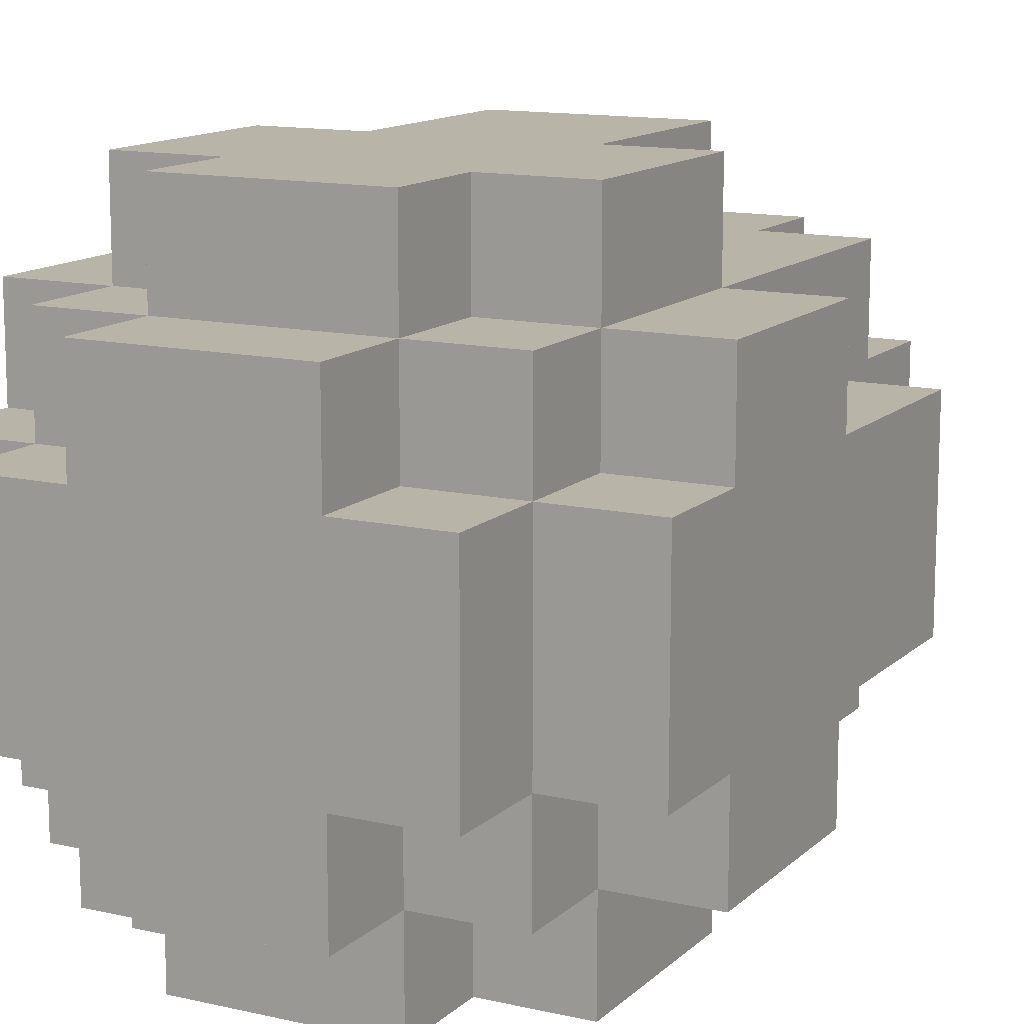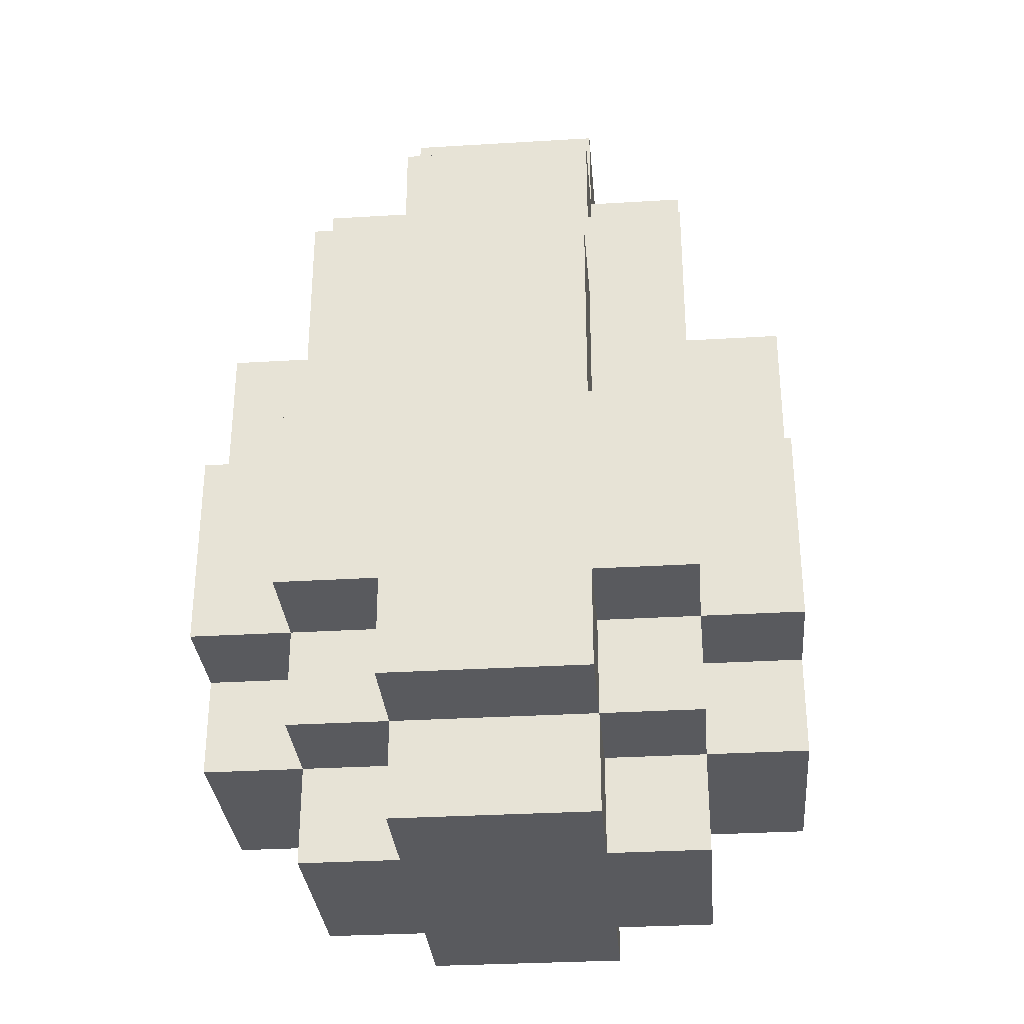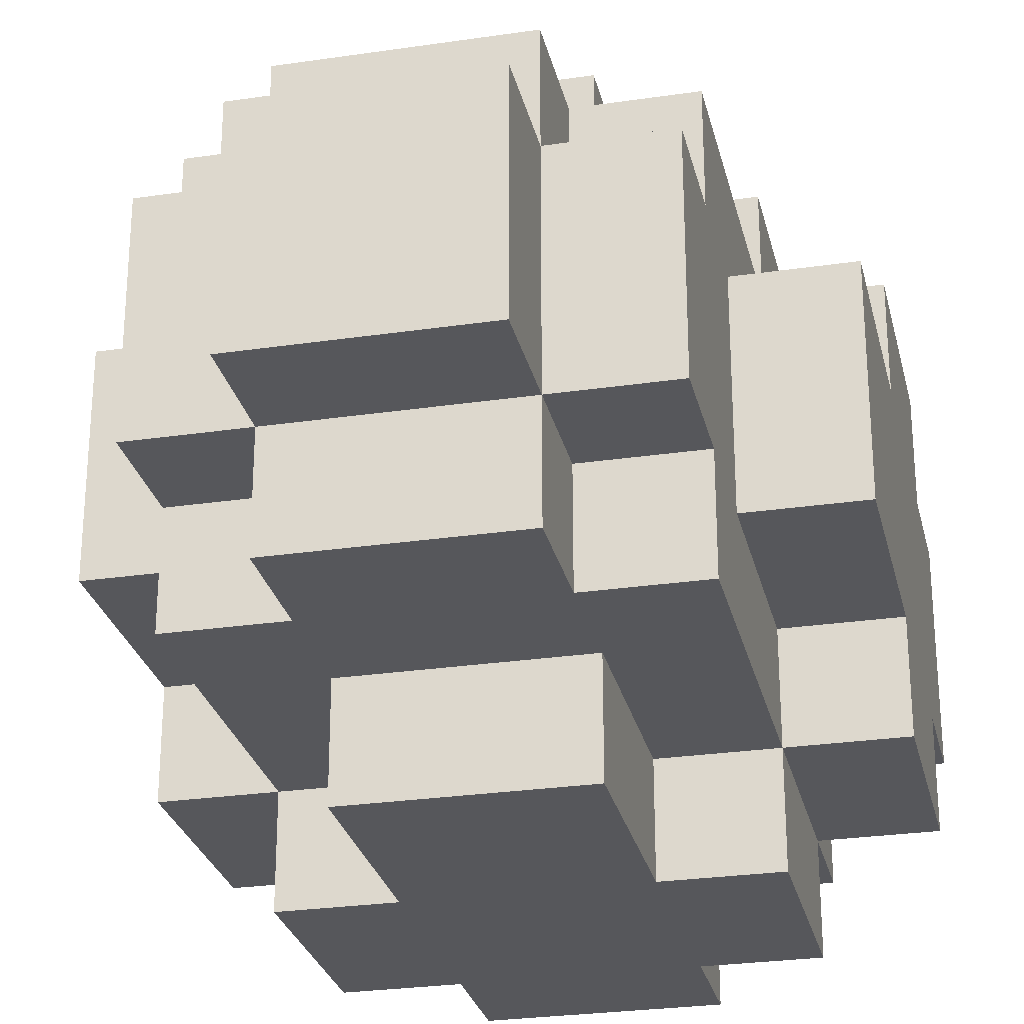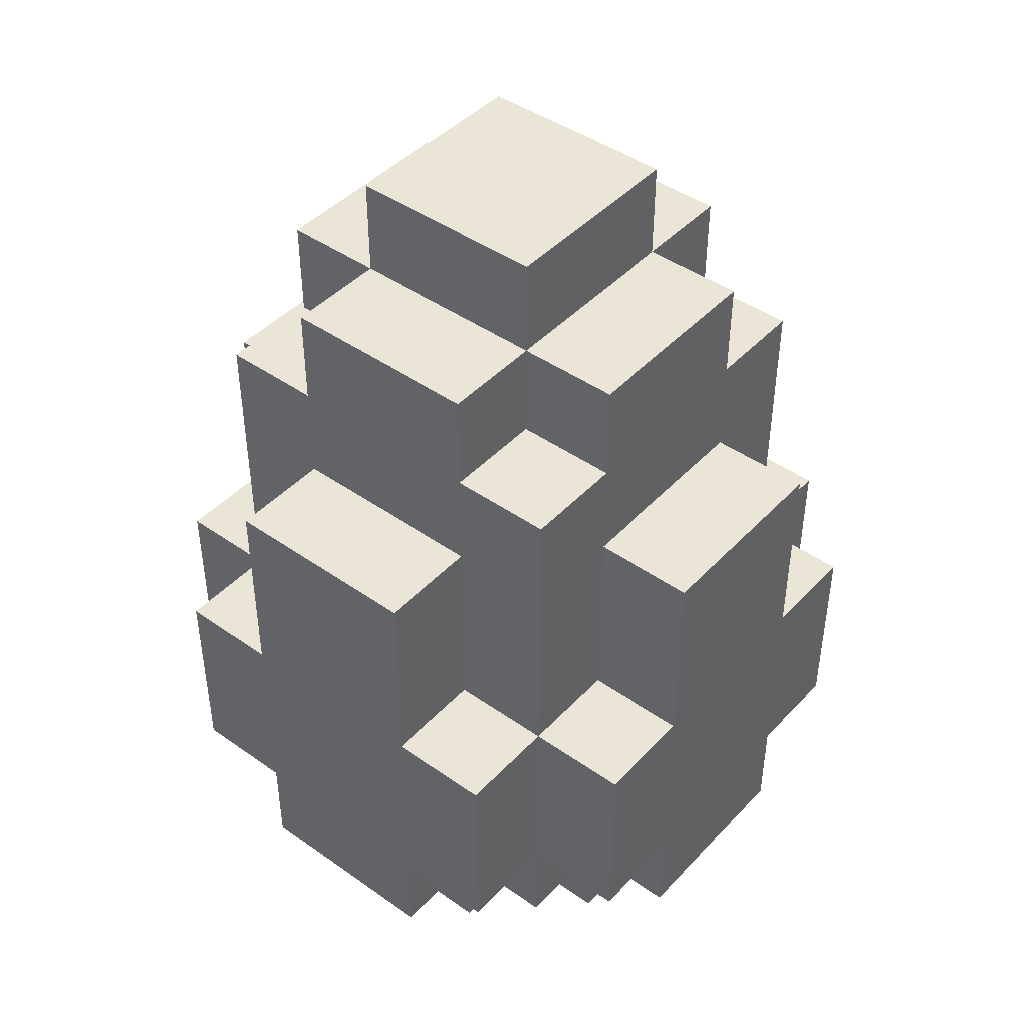
<metadata>
{"format":"obj","ext":"obj","renderer":"f3d","projection":"perspective","resolution":1024,"background":"white","views":[{"elev":13.0,"azim":27.8,"up":"+Z"},{"elev":-31.5,"azim":-175.1,"up":"+Y"},{"elev":-27.4,"azim":-167.2,"up":"+Z"},{"elev":44.1,"azim":39.5,"up":"+Y"}]}
</metadata>
<code>
o Untitled
v -0.2 -0.38 -0.1
v -0.2 -0.38 0.1
v -0.1 -0.38 -0.2
v -0.1 -0.38 -0.1
v -0.1 -0.38 0.1
v -0.1 -0.38 0.2
v 0.1 -0.38 -0.2
v 0.1 -0.38 -0.1
v 0.1 -0.38 0.1
v 0.1 -0.38 0.2
v 0.2 -0.38 -0.1
v 0.2 -0.38 0.1
v -0.3 -0.28 -0.1
v -0.3 -0.28 0.1
v -0.2 -0.28 -0.2
v -0.2 -0.28 -0.1
v -0.2 -0.28 0.1
v -0.2 -0.28 0.2
v -0.1 -0.28 -0.3
v -0.1 -0.28 -0.2
v -0.1 -0.28 -0.1
v -0.1 -0.28 0.1
v -0.1 -0.28 0.2
v -0.1 -0.28 0.3
v 0.1 -0.28 -0.3
v 0.1 -0.28 -0.2
v 0.1 -0.28 -0.1
v 0.1 -0.28 0.1
v 0.1 -0.28 0.2
v 0.1 -0.28 0.3
v 0.2 -0.28 -0.2
v 0.2 -0.28 -0.1
v 0.2 -0.28 0.1
v 0.2 -0.28 0.2
v 0.3 -0.28 -0.1
v 0.3 -0.28 0.1
v -0.3 -0.18 -0.2
v -0.3 -0.18 -0.1
v -0.3 -0.18 0.1
v -0.3 -0.18 0.2
v -0.2 -0.18 -0.3
v -0.2 -0.18 -0.2
v -0.2 -0.18 -0.1
v -0.2 -0.18 0.1
v -0.2 -0.18 0.2
v -0.2 -0.18 0.3
v -0.1 -0.18 -0.3
v -0.1 -0.18 -0.2
v -0.1 -0.18 0.2
v -0.1 -0.18 0.3
v 0.1 -0.18 -0.3
v 0.1 -0.18 -0.2
v 0.1 -0.18 0.2
v 0.1 -0.18 0.3
v 0.2 -0.18 -0.3
v 0.2 -0.18 -0.2
v 0.2 -0.18 -0.1
v 0.2 -0.18 0.1
v 0.2 -0.18 0.2
v 0.2 -0.18 0.3
v 0.3 -0.18 -0.2
v 0.3 -0.18 -0.1
v 0.3 -0.18 0.1
v 0.3 -0.18 0.2
v -0.3 0.02 -0.2
v -0.3 0.02 -0.1
v -0.3 0.02 0.1
v -0.3 0.02 0.2
v -0.2 0.02 -0.3
v -0.2 0.02 -0.2
v -0.2 0.02 -0.1
v -0.2 0.02 0.1
v -0.2 0.02 0.2
v -0.2 0.02 0.3
v -0.1 0.02 -0.3
v -0.1 0.02 -0.2
v -0.1 0.02 0.2
v -0.1 0.02 0.3
v 0.1 0.02 -0.3
v 0.1 0.02 -0.2
v 0.1 0.02 0.2
v 0.1 0.02 0.3
v 0.2 0.02 -0.3
v 0.2 0.02 -0.2
v 0.2 0.02 -0.1
v 0.2 0.02 0.1
v 0.2 0.02 0.2
v 0.2 0.02 0.3
v 0.3 0.02 -0.2
v 0.3 0.02 -0.1
v 0.3 0.02 0.1
v 0.3 0.02 0.2
v -0.3 0.22 -0.1
v -0.3 0.22 0.1
v -0.2 0.22 -0.1
v -0.2 0.22 0.1
v -0.1 0.22 -0.3
v -0.1 0.22 -0.2
v -0.1 0.22 0.2
v -0.1 0.22 0.3
v 0.1 0.22 -0.3
v 0.1 0.22 -0.2
v 0.1 0.22 0.2
v 0.1 0.22 0.3
v 0.2 0.22 -0.1
v 0.2 0.22 0.1
v 0.3 0.22 -0.1
v 0.3 0.22 0.1
v -0.2 0.32 -0.2
v -0.2 0.32 -0.1
v -0.2 0.32 0.1
v -0.2 0.32 0.2
v -0.1 0.32 -0.2
v -0.1 0.32 -0.1
v -0.1 0.32 0.1
v -0.1 0.32 0.2
v 0.1 0.32 -0.2
v 0.1 0.32 -0.1
v 0.1 0.32 0.1
v 0.1 0.32 0.2
v 0.2 0.32 -0.2
v 0.2 0.32 -0.1
v 0.2 0.32 0.1
v 0.2 0.32 0.2
v -0.2 0.42 -0.1
v -0.2 0.42 0.1
v -0.1 0.42 -0.2
v -0.1 0.42 -0.1
v -0.1 0.42 0.1
v -0.1 0.42 0.2
v 0.1 0.42 -0.2
v 0.1 0.42 -0.1
v 0.1 0.42 0.1
v 0.1 0.42 0.2
v 0.2 0.42 -0.1
v 0.2 0.42 0.1
v -0.1 0.52 -0.1
v -0.1 0.52 0.1
v 0.1 0.52 -0.1
v 0.1 0.52 0.1
v -0.1 -0.28 -0.3
v 0.1 -0.28 -0.3
v -0.2 -0.18 -0.3
v -0.1 -0.18 -0.3
v 0.1 -0.18 -0.3
v 0.2 -0.18 -0.3
v -0.2 0.02 -0.3
v -0.1 0.02 -0.3
v 0.1 0.02 -0.3
v 0.2 0.02 -0.3
v -0.1 0.22 -0.3
v 0.1 0.22 -0.3
v -0.1 -0.38 -0.2
v 0.1 -0.38 -0.2
v -0.2 -0.28 -0.2
v -0.1 -0.28 -0.2
v 0.1 -0.28 -0.2
v 0.2 -0.28 -0.2
v -0.3 -0.18 -0.2
v -0.2 -0.18 -0.2
v -0.1 -0.18 -0.2
v 0.1 -0.18 -0.2
v 0.2 -0.18 -0.2
v 0.3 -0.18 -0.2
v -0.3 0.02 -0.2
v -0.2 0.02 -0.2
v -0.1 0.02 -0.2
v 0.1 0.02 -0.2
v 0.2 0.02 -0.2
v 0.3 0.02 -0.2
v -0.1 0.22 -0.2
v 0.1 0.22 -0.2
v -0.2 0.32 -0.2
v -0.1 0.32 -0.2
v 0.1 0.32 -0.2
v 0.2 0.32 -0.2
v -0.1 0.42 -0.2
v 0.1 0.42 -0.2
v -0.2 -0.38 -0.1
v -0.1 -0.38 -0.1
v 0.1 -0.38 -0.1
v 0.2 -0.38 -0.1
v -0.3 -0.28 -0.1
v -0.2 -0.28 -0.1
v -0.1 -0.28 -0.1
v 0.1 -0.28 -0.1
v 0.2 -0.28 -0.1
v 0.3 -0.28 -0.1
v -0.3 -0.18 -0.1
v -0.2 -0.18 -0.1
v 0.2 -0.18 -0.1
v 0.3 -0.18 -0.1
v -0.3 0.02 -0.1
v -0.2 0.02 -0.1
v 0.2 0.02 -0.1
v 0.3 0.02 -0.1
v -0.3 0.22 -0.1
v -0.2 0.22 -0.1
v 0.2 0.22 -0.1
v 0.3 0.22 -0.1
v -0.2 0.32 -0.1
v -0.1 0.32 -0.1
v 0.1 0.32 -0.1
v 0.2 0.32 -0.1
v -0.2 0.42 -0.1
v -0.1 0.42 -0.1
v 0.1 0.42 -0.1
v 0.2 0.42 -0.1
v -0.1 0.52 -0.1
v 0.1 0.52 -0.1
v -0.2 -0.38 0.1
v -0.1 -0.38 0.1
v 0.1 -0.38 0.1
v 0.2 -0.38 0.1
v -0.3 -0.28 0.1
v -0.2 -0.28 0.1
v -0.1 -0.28 0.1
v 0.1 -0.28 0.1
v 0.2 -0.28 0.1
v 0.3 -0.28 0.1
v -0.3 -0.18 0.1
v -0.2 -0.18 0.1
v 0.2 -0.18 0.1
v 0.3 -0.18 0.1
v -0.3 0.02 0.1
v -0.2 0.02 0.1
v 0.2 0.02 0.1
v 0.3 0.02 0.1
v -0.3 0.22 0.1
v -0.2 0.22 0.1
v 0.2 0.22 0.1
v 0.3 0.22 0.1
v -0.2 0.32 0.1
v -0.1 0.32 0.1
v 0.1 0.32 0.1
v 0.2 0.32 0.1
v -0.2 0.42 0.1
v -0.1 0.42 0.1
v 0.1 0.42 0.1
v 0.2 0.42 0.1
v -0.1 0.52 0.1
v 0.1 0.52 0.1
v -0.1 -0.38 0.2
v 0.1 -0.38 0.2
v -0.2 -0.28 0.2
v -0.1 -0.28 0.2
v 0.1 -0.28 0.2
v 0.2 -0.28 0.2
v -0.3 -0.18 0.2
v -0.2 -0.18 0.2
v -0.1 -0.18 0.2
v 0.1 -0.18 0.2
v 0.2 -0.18 0.2
v 0.3 -0.18 0.2
v -0.3 0.02 0.2
v -0.2 0.02 0.2
v -0.1 0.02 0.2
v 0.1 0.02 0.2
v 0.2 0.02 0.2
v 0.3 0.02 0.2
v -0.1 0.22 0.2
v 0.1 0.22 0.2
v -0.2 0.32 0.2
v -0.1 0.32 0.2
v 0.1 0.32 0.2
v 0.2 0.32 0.2
v -0.1 0.42 0.2
v 0.1 0.42 0.2
v -0.1 -0.28 0.3
v 0.1 -0.28 0.3
v -0.2 -0.18 0.3
v -0.1 -0.18 0.3
v 0.1 -0.18 0.3
v 0.2 -0.18 0.3
v -0.2 0.02 0.3
v -0.1 0.02 0.3
v 0.1 0.02 0.3
v 0.2 0.02 0.3
v -0.1 0.22 0.3
v 0.1 0.22 0.3
v -0.3 -0.18 -0.2
v -0.3 0.02 -0.2
v -0.3 -0.28 -0.1
v -0.3 -0.18 -0.1
v -0.3 0.02 -0.1
v -0.3 0.22 -0.1
v -0.3 -0.28 0.1
v -0.3 -0.18 0.1
v -0.3 0.02 0.1
v -0.3 0.22 0.1
v -0.3 -0.18 0.2
v -0.3 0.02 0.2
v -0.2 -0.18 -0.3
v -0.2 0.02 -0.3
v -0.2 -0.28 -0.2
v -0.2 -0.18 -0.2
v -0.2 0.02 -0.2
v -0.2 0.32 -0.2
v -0.2 -0.38 -0.1
v -0.2 -0.28 -0.1
v -0.2 -0.18 -0.1
v -0.2 0.02 -0.1
v -0.2 0.22 -0.1
v -0.2 0.32 -0.1
v -0.2 0.42 -0.1
v -0.2 -0.38 0.1
v -0.2 -0.28 0.1
v -0.2 -0.18 0.1
v -0.2 0.02 0.1
v -0.2 0.22 0.1
v -0.2 0.32 0.1
v -0.2 0.42 0.1
v -0.2 -0.28 0.2
v -0.2 -0.18 0.2
v -0.2 0.02 0.2
v -0.2 0.32 0.2
v -0.2 -0.18 0.3
v -0.2 0.02 0.3
v -0.1 -0.28 -0.3
v -0.1 -0.18 -0.3
v -0.1 0.02 -0.3
v -0.1 0.22 -0.3
v -0.1 -0.38 -0.2
v -0.1 -0.28 -0.2
v -0.1 -0.18 -0.2
v -0.1 0.02 -0.2
v -0.1 0.22 -0.2
v -0.1 0.32 -0.2
v -0.1 0.42 -0.2
v -0.1 -0.38 -0.1
v -0.1 -0.28 -0.1
v -0.1 0.32 -0.1
v -0.1 0.42 -0.1
v -0.1 0.52 -0.1
v -0.1 -0.38 0.1
v -0.1 -0.28 0.1
v -0.1 0.32 0.1
v -0.1 0.42 0.1
v -0.1 0.52 0.1
v -0.1 -0.38 0.2
v -0.1 -0.28 0.2
v -0.1 -0.18 0.2
v -0.1 0.02 0.2
v -0.1 0.22 0.2
v -0.1 0.32 0.2
v -0.1 0.42 0.2
v -0.1 -0.28 0.3
v -0.1 -0.18 0.3
v -0.1 0.02 0.3
v -0.1 0.22 0.3
v 0.1 -0.28 -0.3
v 0.1 -0.18 -0.3
v 0.1 0.02 -0.3
v 0.1 0.22 -0.3
v 0.1 -0.38 -0.2
v 0.1 -0.28 -0.2
v 0.1 -0.18 -0.2
v 0.1 0.02 -0.2
v 0.1 0.22 -0.2
v 0.1 0.32 -0.2
v 0.1 0.42 -0.2
v 0.1 -0.38 -0.1
v 0.1 -0.28 -0.1
v 0.1 0.32 -0.1
v 0.1 0.42 -0.1
v 0.1 0.52 -0.1
v 0.1 -0.38 0.1
v 0.1 -0.28 0.1
v 0.1 0.32 0.1
v 0.1 0.42 0.1
v 0.1 0.52 0.1
v 0.1 -0.38 0.2
v 0.1 -0.28 0.2
v 0.1 -0.18 0.2
v 0.1 0.02 0.2
v 0.1 0.22 0.2
v 0.1 0.32 0.2
v 0.1 0.42 0.2
v 0.1 -0.28 0.3
v 0.1 -0.18 0.3
v 0.1 0.02 0.3
v 0.1 0.22 0.3
v 0.2 -0.18 -0.3
v 0.2 0.02 -0.3
v 0.2 -0.28 -0.2
v 0.2 -0.18 -0.2
v 0.2 0.02 -0.2
v 0.2 0.32 -0.2
v 0.2 -0.38 -0.1
v 0.2 -0.28 -0.1
v 0.2 -0.18 -0.1
v 0.2 0.02 -0.1
v 0.2 0.22 -0.1
v 0.2 0.32 -0.1
v 0.2 0.42 -0.1
v 0.2 -0.38 0.1
v 0.2 -0.28 0.1
v 0.2 -0.18 0.1
v 0.2 0.02 0.1
v 0.2 0.22 0.1
v 0.2 0.32 0.1
v 0.2 0.42 0.1
v 0.2 -0.28 0.2
v 0.2 -0.18 0.2
v 0.2 0.02 0.2
v 0.2 0.32 0.2
v 0.2 -0.18 0.3
v 0.2 0.02 0.3
v 0.3 -0.18 -0.2
v 0.3 0.02 -0.2
v 0.3 -0.28 -0.1
v 0.3 -0.18 -0.1
v 0.3 0.02 -0.1
v 0.3 0.22 -0.1
v 0.3 -0.28 0.1
v 0.3 -0.18 0.1
v 0.3 0.02 0.1
v 0.3 0.22 0.1
v 0.3 -0.18 0.2
v 0.3 0.02 0.2
f 4 2 1
f 5 2 4
f 7 4 3
f 7 6 5
f 7 5 4
f 8 6 7
f 9 6 8
f 10 6 9
f 11 9 8
f 12 9 11
f 16 14 13
f 17 14 16
f 20 16 15
f 21 16 20
f 22 18 17
f 23 18 22
f 25 20 19
f 26 20 25
f 29 24 23
f 30 24 29
f 31 27 26
f 32 27 31
f 33 29 28
f 34 29 33
f 35 33 32
f 36 33 35
f 42 38 37
f 43 38 42
f 44 40 39
f 45 40 44
f 47 42 41
f 48 42 47
f 49 46 45
f 50 46 49
f 55 52 51
f 56 52 55
f 59 54 53
f 60 54 59
f 61 57 56
f 62 57 61
f 63 59 58
f 64 59 63
f 65 66 70
f 70 66 71
f 67 68 72
f 72 68 73
f 69 70 75
f 75 70 76
f 73 74 77
f 77 74 78
f 79 80 83
f 83 80 84
f 81 82 87
f 87 82 88
f 84 85 89
f 89 85 90
f 86 87 91
f 91 87 92
f 93 94 95
f 95 94 96
f 97 98 101
f 101 98 102
f 99 100 103
f 103 100 104
f 105 106 107
f 107 106 108
f 109 110 113
f 113 110 114
f 111 112 115
f 115 112 116
f 117 118 121
f 121 118 122
f 119 120 123
f 123 120 124
f 125 126 128
f 128 126 129
f 127 128 131
f 131 128 132
f 129 130 133
f 133 130 134
f 132 133 135
f 135 133 136
f 137 138 139
f 139 138 140
f 144 142 141
f 145 142 144
f 147 144 143
f 147 146 145
f 147 145 144
f 148 146 147
f 149 146 148
f 150 146 149
f 151 149 148
f 152 149 151
f 156 154 153
f 157 154 156
f 160 156 155
f 161 156 160
f 162 158 157
f 163 158 162
f 165 160 159
f 166 160 165
f 169 164 163
f 170 164 169
f 171 167 166
f 172 169 168
f 173 171 166
f 173 172 171
f 174 172 173
f 175 169 172
f 175 172 174
f 176 169 175
f 177 175 174
f 178 175 177
f 184 180 179
f 185 180 184
f 186 182 181
f 187 182 186
f 189 184 183
f 190 184 189
f 191 188 187
f 192 188 191
f 197 194 193
f 198 194 197
f 199 196 195
f 200 196 199
f 205 202 201
f 206 202 205
f 207 204 203
f 208 204 207
f 209 207 206
f 210 207 209
f 211 212 216
f 216 212 217
f 213 214 218
f 218 214 219
f 215 216 221
f 221 216 222
f 219 220 223
f 223 220 224
f 225 226 229
f 229 226 230
f 227 228 231
f 231 228 232
f 233 234 237
f 237 234 238
f 235 236 239
f 239 236 240
f 238 239 241
f 241 239 242
f 243 244 246
f 246 244 247
f 245 246 250
f 250 246 251
f 247 248 252
f 252 248 253
f 249 250 255
f 255 250 256
f 253 254 259
f 259 254 260
f 256 257 261
f 258 259 262
f 256 261 263
f 261 262 263
f 263 262 264
f 262 259 265
f 264 262 265
f 265 259 266
f 264 265 267
f 267 265 268
f 269 270 272
f 272 270 273
f 271 272 275
f 273 274 275
f 272 273 275
f 275 274 276
f 276 274 277
f 277 274 278
f 276 277 279
f 279 277 280
f 284 282 281
f 285 282 284
f 287 284 283
f 287 286 285
f 287 285 284
f 288 286 287
f 289 286 288
f 290 286 289
f 291 289 288
f 292 289 291
f 296 294 293
f 297 294 296
f 300 296 295
f 301 296 300
f 302 298 297
f 303 298 302
f 304 298 303
f 306 300 299
f 307 300 306
f 310 305 304
f 310 304 303
f 311 305 310
f 312 305 311
f 313 308 307
f 314 308 313
f 315 311 310
f 315 310 309
f 316 311 315
f 317 315 314
f 318 315 317
f 324 320 319
f 325 320 324
f 326 322 321
f 327 322 326
f 330 324 323
f 331 324 330
f 332 329 328
f 333 329 332
f 338 334 333
f 339 334 338
f 340 336 335
f 341 336 340
f 345 338 337
f 346 338 345
f 347 342 341
f 348 342 347
f 349 344 343
f 350 344 349
f 351 352 356
f 356 352 357
f 353 354 358
f 358 354 359
f 355 356 362
f 362 356 363
f 360 361 364
f 364 361 365
f 365 366 370
f 370 366 371
f 367 368 372
f 372 368 373
f 369 370 377
f 377 370 378
f 373 374 379
f 379 374 380
f 375 376 381
f 381 376 382
f 383 384 386
f 386 384 387
f 385 386 390
f 390 386 391
f 387 388 392
f 392 388 393
f 393 388 394
f 389 390 396
f 396 390 397
f 394 395 400
f 393 394 400
f 400 395 401
f 401 395 402
f 397 398 403
f 403 398 404
f 400 401 405
f 399 400 405
f 405 401 406
f 404 405 407
f 407 405 408
f 409 410 412
f 412 410 413
f 411 412 415
f 413 414 415
f 412 413 415
f 415 414 416
f 416 414 417
f 417 414 418
f 416 417 419
f 419 417 420

</code>
